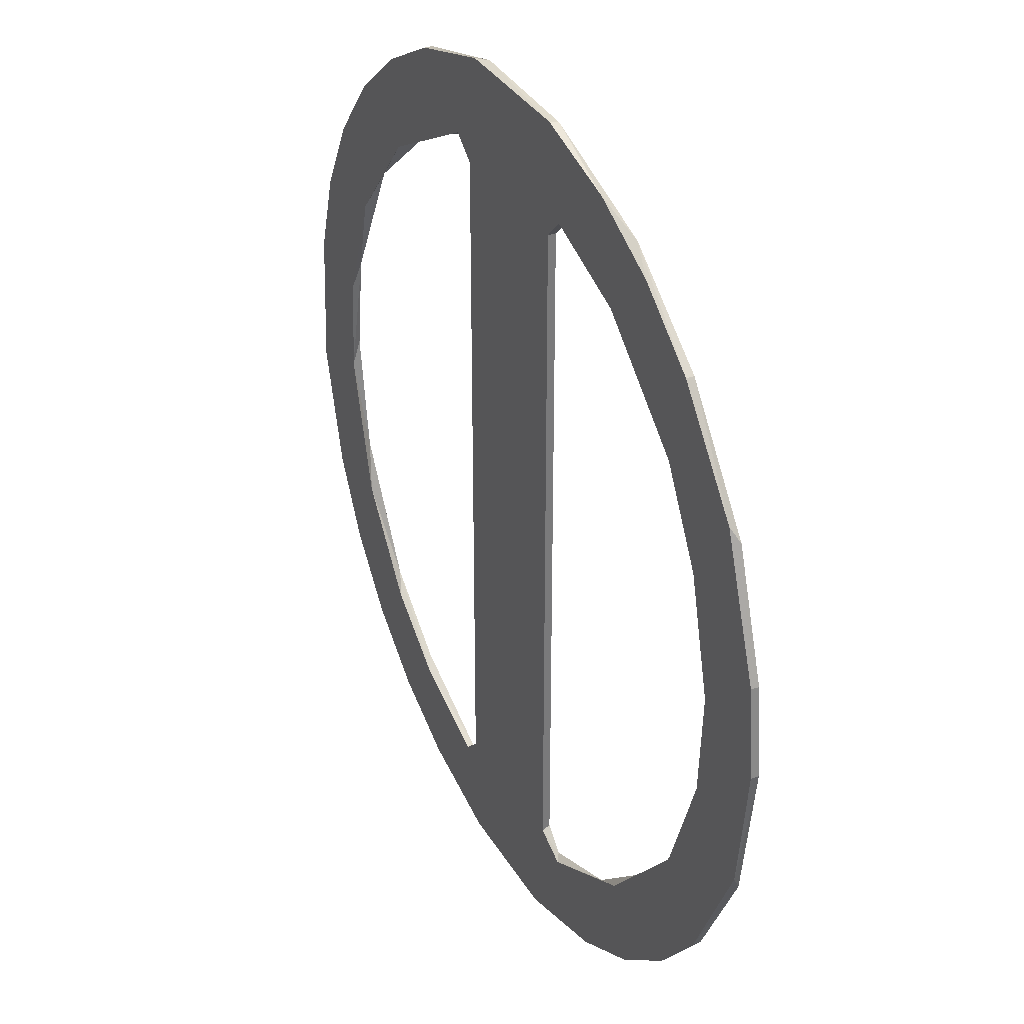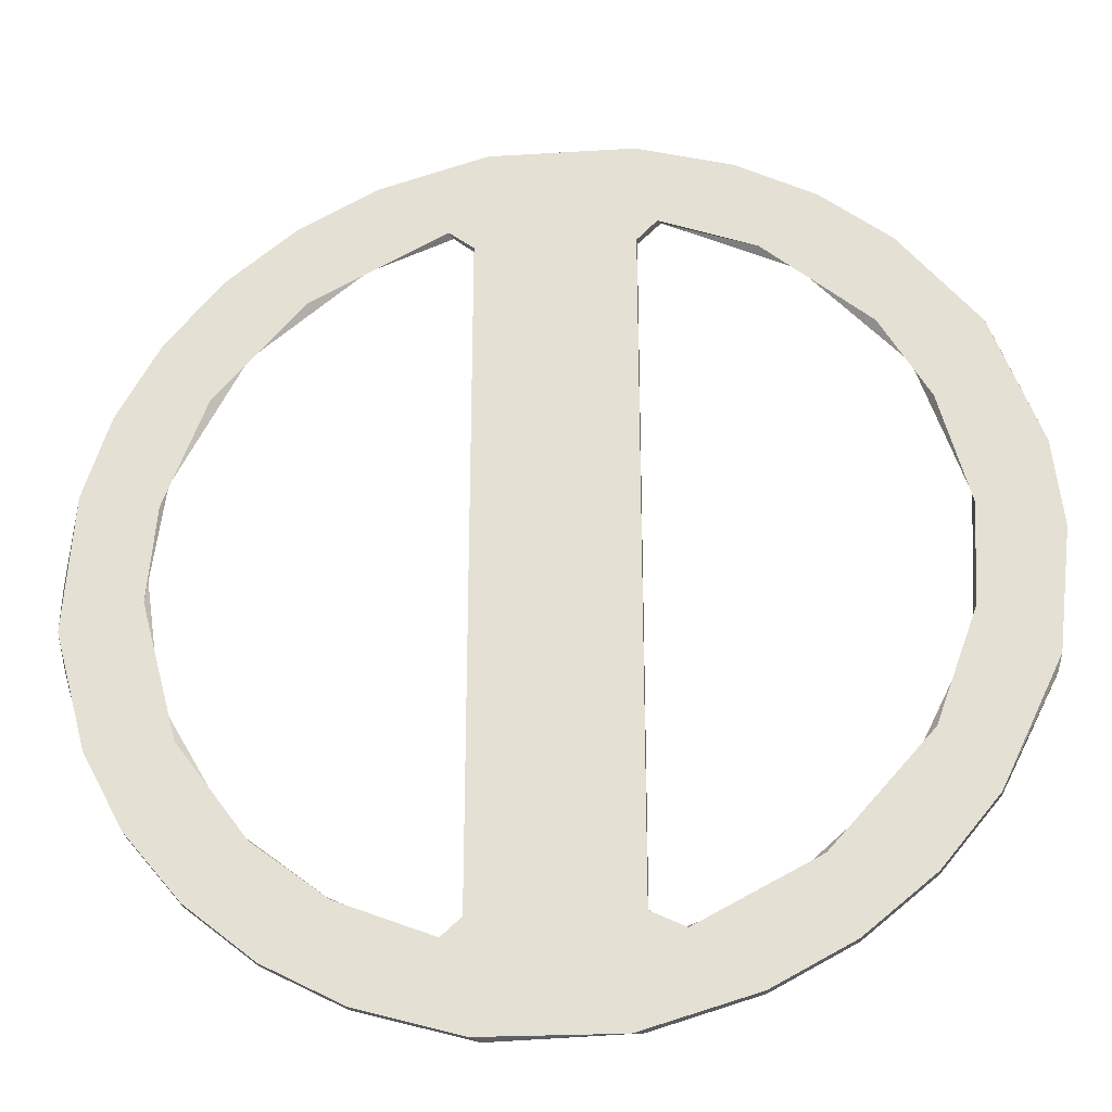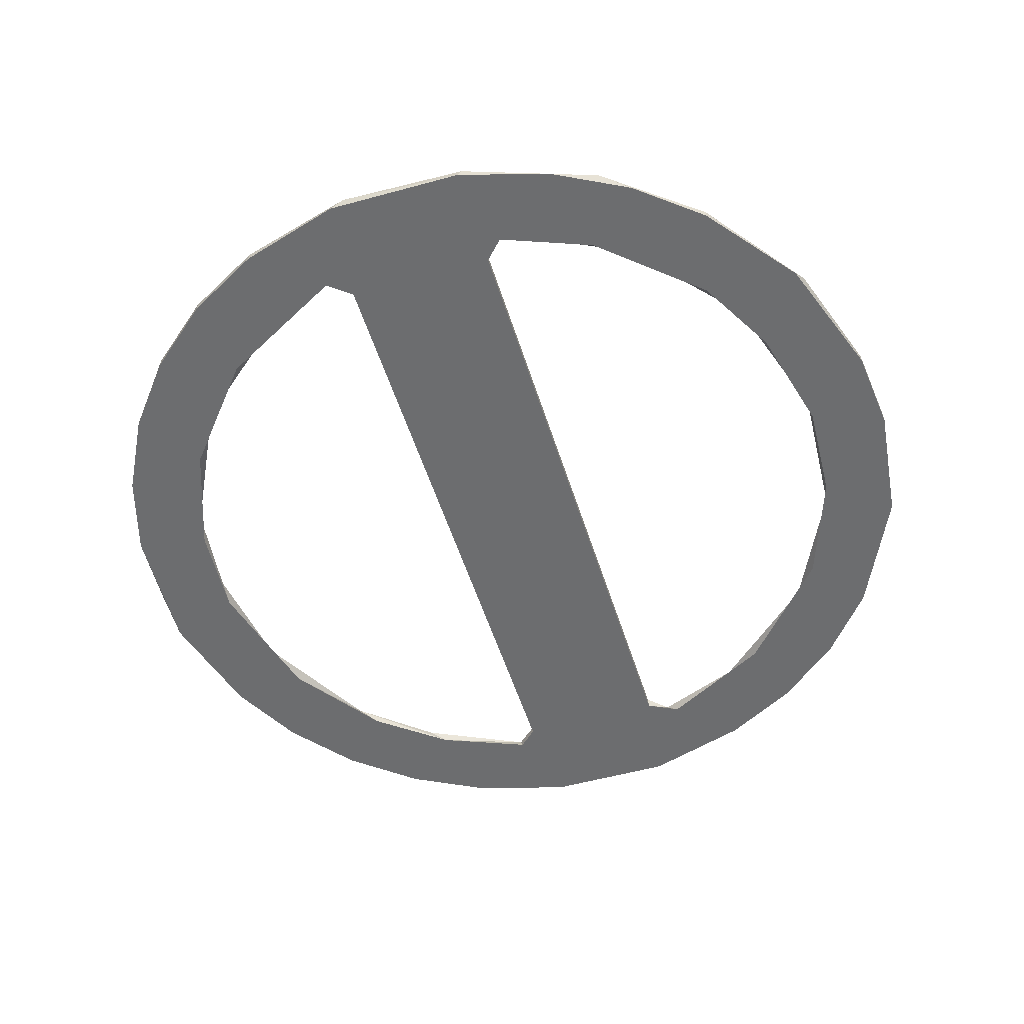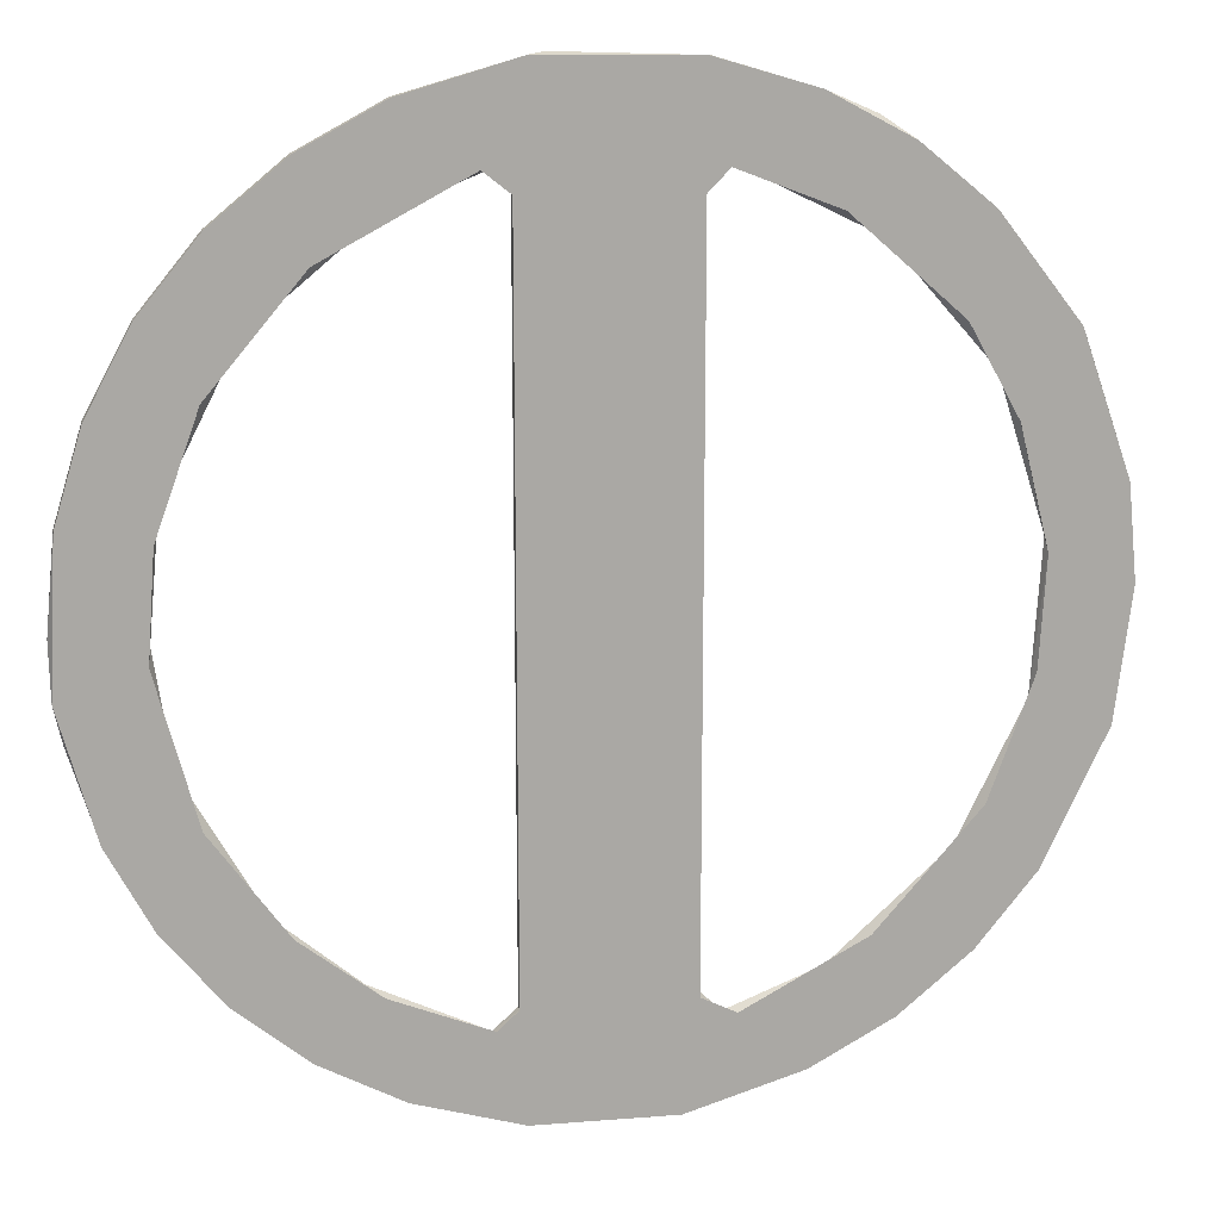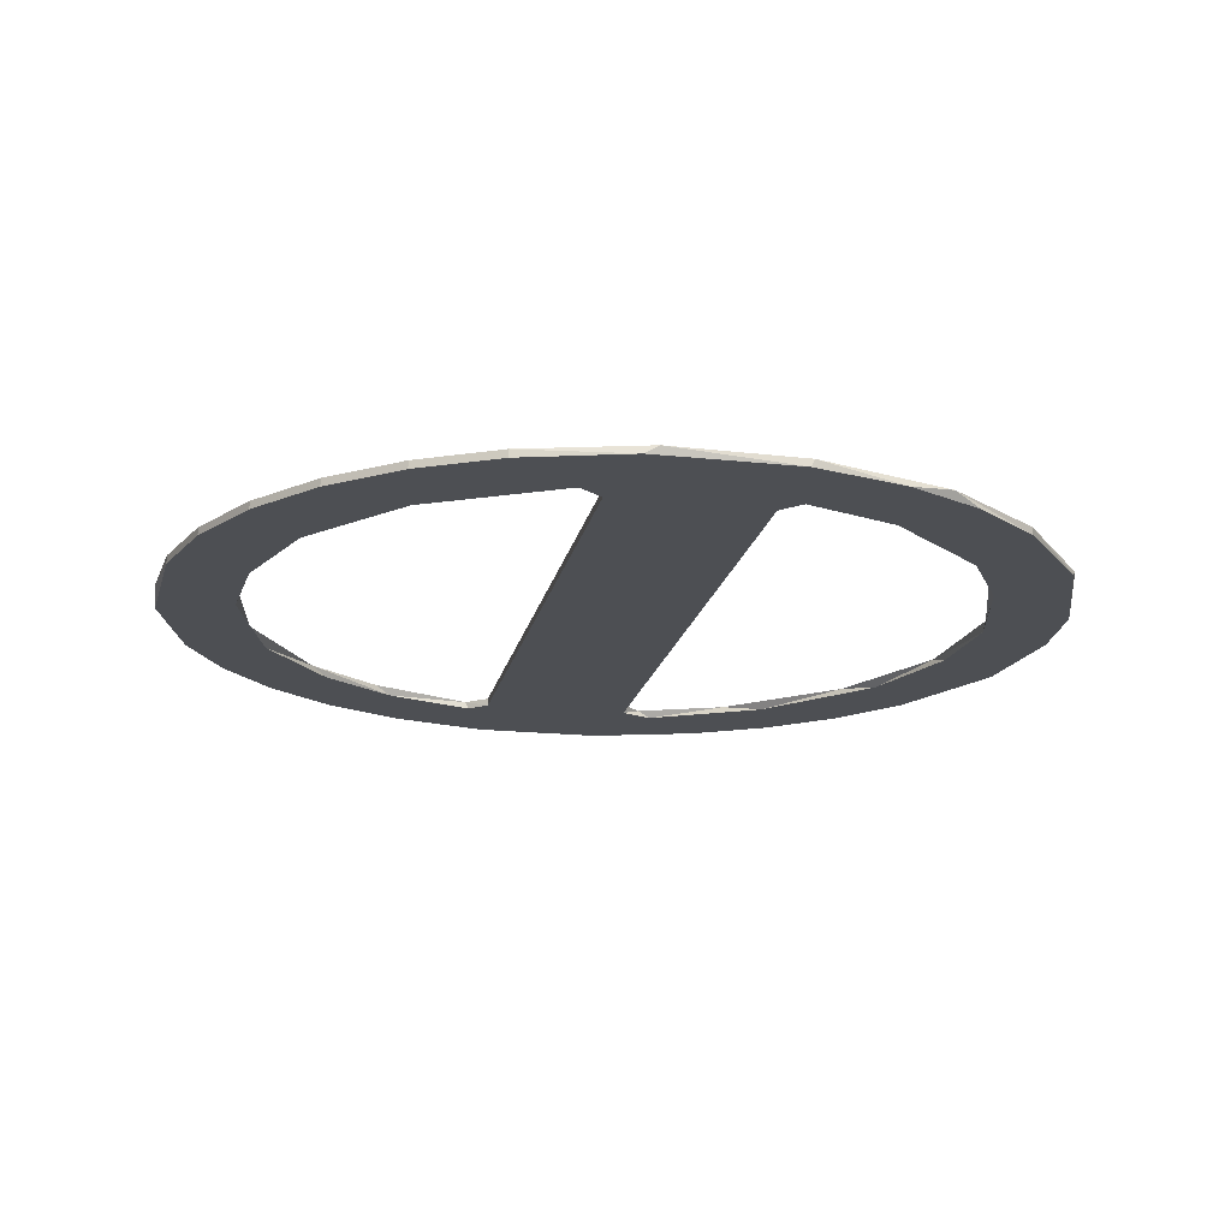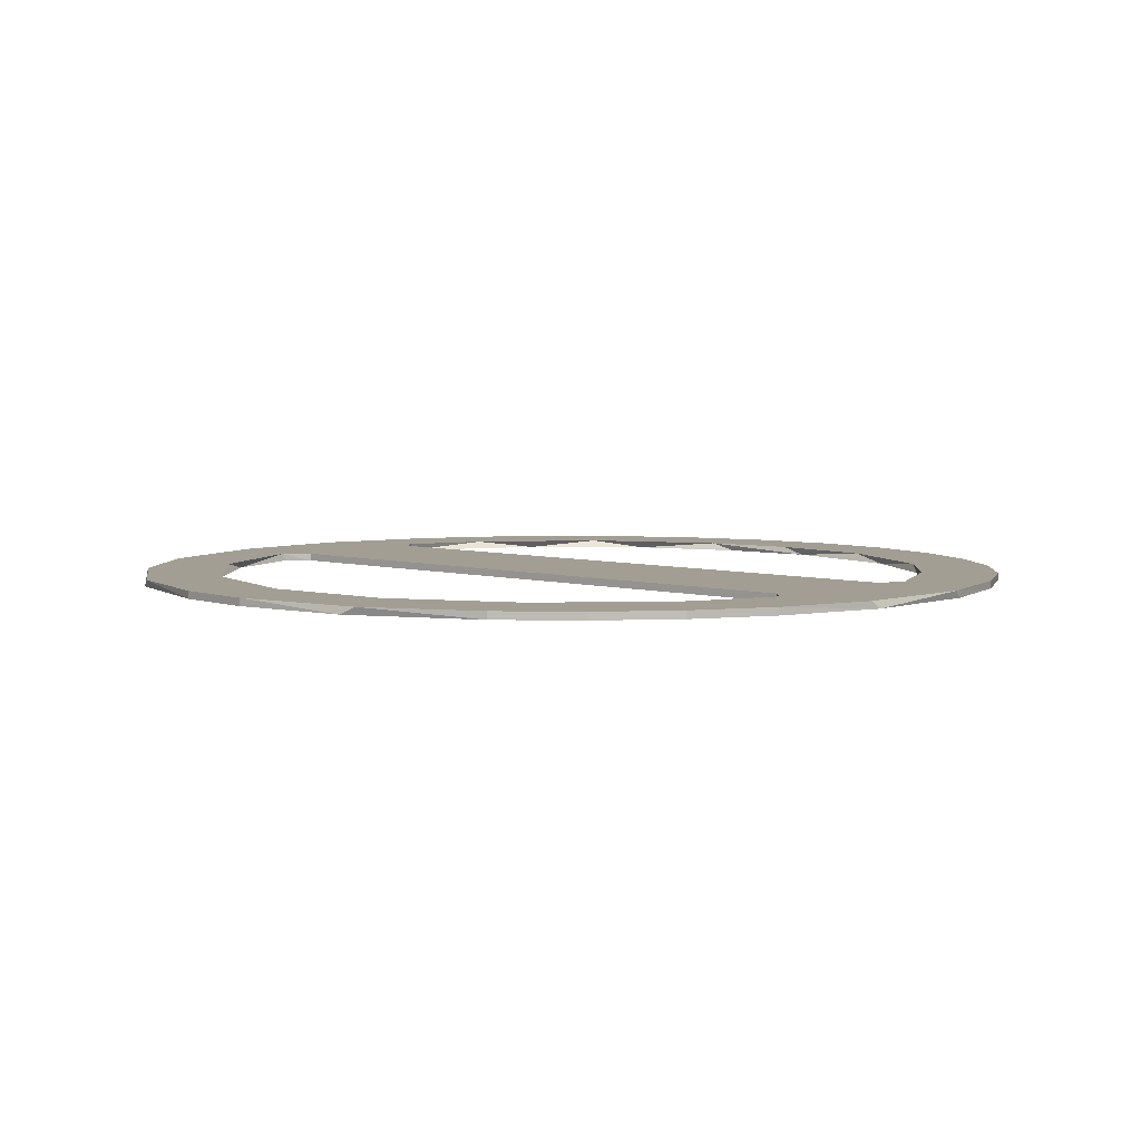
<metadata>
{"format":"obj","ext":"obj","renderer":"f3d","projection":"perspective","resolution":1024,"background":"white","views":[{"elev":33.5,"azim":-116.8,"up":"+Y"},{"elev":-29.2,"azim":-173.5,"up":"+Y"},{"elev":-53.9,"azim":-162.7,"up":"+Z"},{"elev":15.0,"azim":168.2,"up":"+Y"},{"elev":-17.6,"azim":168.8,"up":"+Z"},{"elev":5.1,"azim":-46.9,"up":"+Z"}]}
</metadata>
<code>
v 47.62 -208.6 -1.153
v 47.84 207.7 -1.153
v -47.29 206 -1.153
v -47.12 -207.3 -1.153
v 31.23 274.8 -1.153
v -49.92 271.5 -1.153
v -134.8 241.9 -1.153
v -61.46 219.8 -1.153
v -139.4 181.4 -1.153
v -195 195 -1.153
v -246.5 126.2 -1.153
v -199.4 113.1 -1.153
v -270.4 53.8 -1.153
v -227.2 26.2 -1.153
v -275.7 2.1e-05 -1.153
v -263.6 -85.03 -1.153
v -221.7 -59.69 -1.153
v -229.3 -153.2 -1.153
v -183 -137.9 -1.153
v -195 -195 -1.153
v -153.2 -229.3 -1.153
v -115 -198.6 -1.153
v -105.5 -254.8 -1.153
v -44.2 -272.9 -1.153
v -59.83 -219.8 -1.153
v 37.88 -274.6 -1.153
v 105.5 -254.8 -1.153
v 61.35 -220.8 -1.153
v 153.2 -229.3 -1.153
v 126.2 -189.8 -1.153
v 195 -195 -1.153
v 172.2 -151.2 -1.153
v 229.3 -153.2 -1.153
v 254.8 -105.5 -1.153
v 216.7 -73.16 -1.153
v 270.4 -53.8 -1.153
v 275.7 0.000266 -1.153
v 227.9 -0.02416 -1.153
v 270.4 53.8 -1.153
v 220.5 60.88 -1.153
v 254.8 105.5 -1.153
v 229.3 153.2 -1.153
v 178.8 143.1 -1.153
v 195 195 -1.153
v 153.2 229.3 -1.153
v 111.5 198.6 -1.153
v 105.5 254.8 -1.153
v 60.65 218.6 -1.153
v -47.15 -209.6 -5.921
v -47.29 206 -5.921
v 47.84 207.7 -5.921
v 47.62 -208.6 -5.921
v 40.18 273.6 -5.921
v -47.52 272 -5.921
v -59.53 218.5 -5.921
v -117.5 195.9 -5.921
v -105.5 254.8 -5.921
v -153.2 229.3 -5.921
v -181.6 139.5 -5.921
v -195 195 -5.921
v -241.9 134.8 -5.921
v -210.6 87.26 -5.921
v -228 18.24 -5.921
v -270.4 53.8 -5.921
v -275.7 2.1e-05 -5.921
v -224.3 -44.6 -5.921
v -266.4 -75.73 -5.921
v -198.9 -114.5 -5.921
v -229.3 -153.2 -5.921
v -138.7 -182.4 -5.921
v -195 -195 -5.921
v -153.2 -229.3 -5.921
v -67.49 -219.7 -5.921
v -105.5 -254.8 -5.921
v -38.05 -274.4 -5.921
v 43.63 -273.1 -5.921
v 59.58 -219.5 -5.921
v 116.4 -196.5 -5.921
v 105.5 -254.8 -5.921
v 153.2 -229.3 -5.921
v 161.6 -161.4 -5.921
v 195 -195 -5.921
v 205 -101.7 -5.921
v 229.3 -153.2 -5.921
v 254.8 -105.5 -5.921
v 228.1 -15.98 -5.921
v 275.1 -31.97 -5.921
v 223.6 44.45 -5.921
v 270.4 53.8 -5.921
v 199.1 112.5 -5.921
v 254.8 105.5 -5.921
v 229.3 153.2 -5.921
v 145.4 176.2 -5.921
v 195 195 -5.921
v 153.2 229.3 -5.921
v 63.13 219.9 -5.921
v 105.5 254.8 -5.921
f 1 2 3
f 4 1 3
f 5 6 3
f 6 7 8
f 8 7 9
f 7 10 9
f 10 11 12
f 9 10 12
f 11 13 14
f 12 11 14
f 13 15 14
f 15 16 17
f 14 15 17
f 16 18 19
f 17 16 19
f 18 20 19
f 20 21 22
f 19 20 22
f 21 23 22
f 23 24 25
f 22 23 25
f 26 27 28
f 27 29 30
f 28 27 30
f 29 31 32
f 30 29 32
f 31 33 32
f 33 34 35
f 32 33 35
f 34 36 35
f 36 37 38
f 35 36 38
f 37 39 40
f 38 37 40
f 39 41 40
f 41 42 43
f 40 41 43
f 42 44 43
f 44 45 46
f 43 44 46
f 45 47 46
f 47 5 48
f 46 47 48
f 1 26 28
f 24 26 1
f 4 24 1
f 3 6 8
f 2 5 3
f 25 24 4
f 48 5 2
f 49 50 51
f 52 49 51
f 53 51 50
f 54 53 50
f 54 55 56
f 57 54 56
f 58 57 56
f 58 56 59
f 60 58 59
f 61 60 59
f 61 59 62
f 61 62 63
f 64 61 63
f 65 64 63
f 65 63 66
f 67 65 66
f 67 66 68
f 69 67 68
f 69 68 70
f 71 69 70
f 72 71 70
f 72 70 73
f 74 72 73
f 75 74 73
f 75 73 49
f 76 75 52
f 76 77 78
f 79 76 78
f 80 79 78
f 80 78 81
f 82 80 81
f 82 81 83
f 84 82 83
f 85 84 83
f 85 83 86
f 87 85 86
f 87 86 88
f 89 87 88
f 89 88 90
f 91 89 90
f 92 91 90
f 92 90 93
f 94 92 93
f 95 94 93
f 95 93 96
f 97 95 96
f 53 97 96
f 76 52 77
f 75 49 52
f 54 50 55
f 53 96 51
f 59 9 12
f 89 39 37
f 87 89 37
f 78 30 32
f 81 78 32
f 51 2 1
f 52 51 1
f 57 58 7
f 70 19 22
f 79 27 26
f 76 79 26
f 93 90 43
f 69 18 16
f 67 69 16
f 62 59 12
f 91 41 39
f 89 91 39
f 83 81 32
f 49 4 3
f 50 49 3
f 60 10 7
f 58 60 7
f 73 70 22
f 80 29 27
f 79 80 27
f 93 43 46
f 62 12 14
f 63 62 14
f 71 20 18
f 69 71 18
f 92 42 41
f 91 92 41
f 83 32 35
f 49 73 25
f 61 11 10
f 60 61 10
f 73 22 25
f 82 31 29
f 80 82 29
f 54 6 5
f 53 54 5
f 96 93 46
f 72 21 20
f 71 72 20
f 94 44 42
f 92 94 42
f 86 83 35
f 84 33 31
f 82 84 31
f 96 46 48
f 52 1 28
f 77 52 28
f 63 14 17
f 66 63 17
f 74 23 21
f 72 74 21
f 75 76 26
f 95 45 44
f 94 95 44
f 86 35 38
f 56 55 8
f 64 13 11
f 61 64 11
f 85 34 33
f 84 85 33
f 96 48 2
f 51 96 2
f 68 66 17
f 75 24 23
f 74 75 23
f 97 47 45
f 95 97 45
f 86 38 40
f 88 86 40
f 50 3 8
f 55 50 8
f 56 8 9
f 65 15 13
f 64 65 13
f 87 36 34
f 85 87 34
f 78 77 28
f 68 17 19
f 75 26 24
f 49 25 4
f 53 5 47
f 97 53 47
f 90 88 40
f 59 56 9
f 67 16 15
f 65 67 15
f 87 37 36
f 78 28 30
f 57 7 6
f 54 57 6
f 70 68 19
f 90 40 43

</code>
